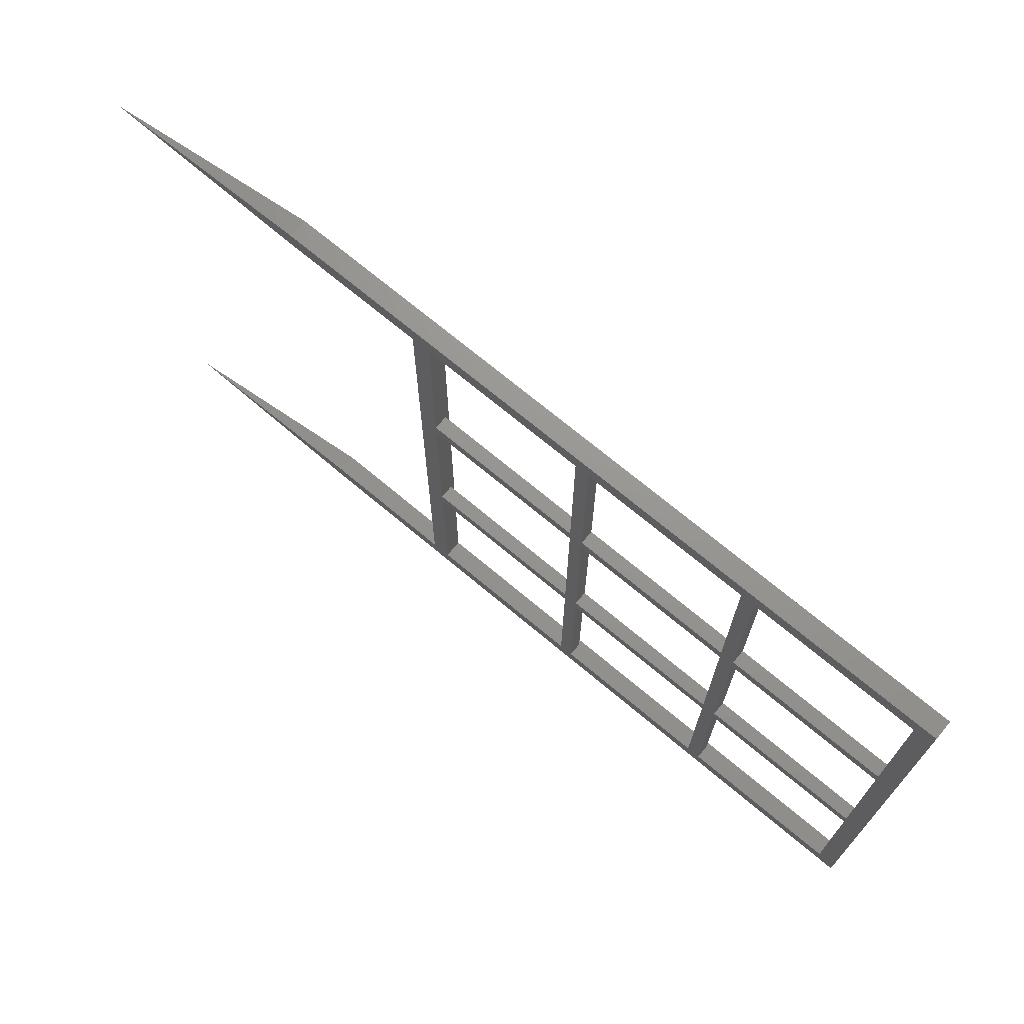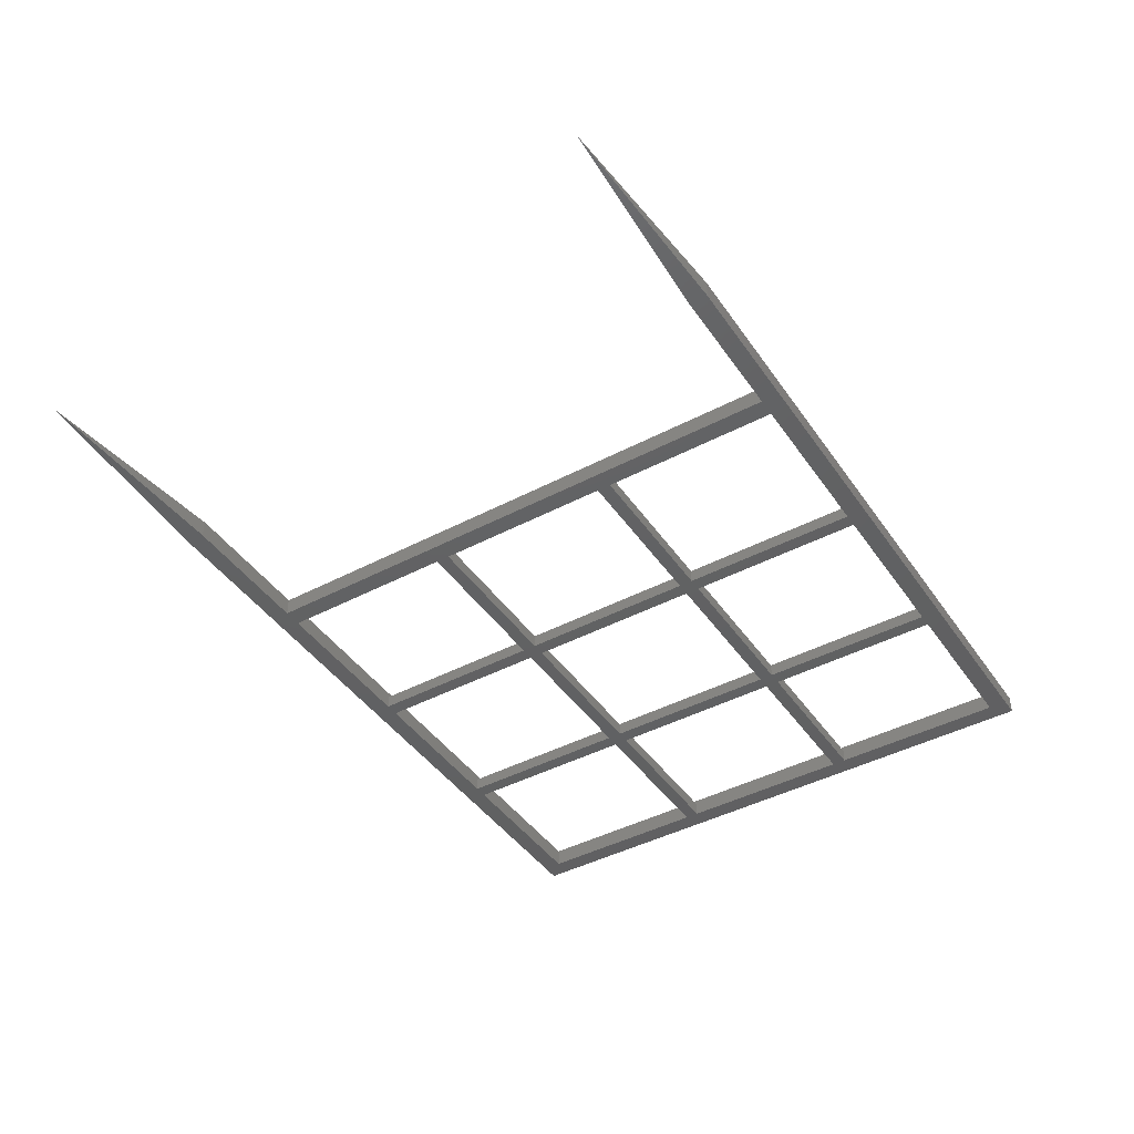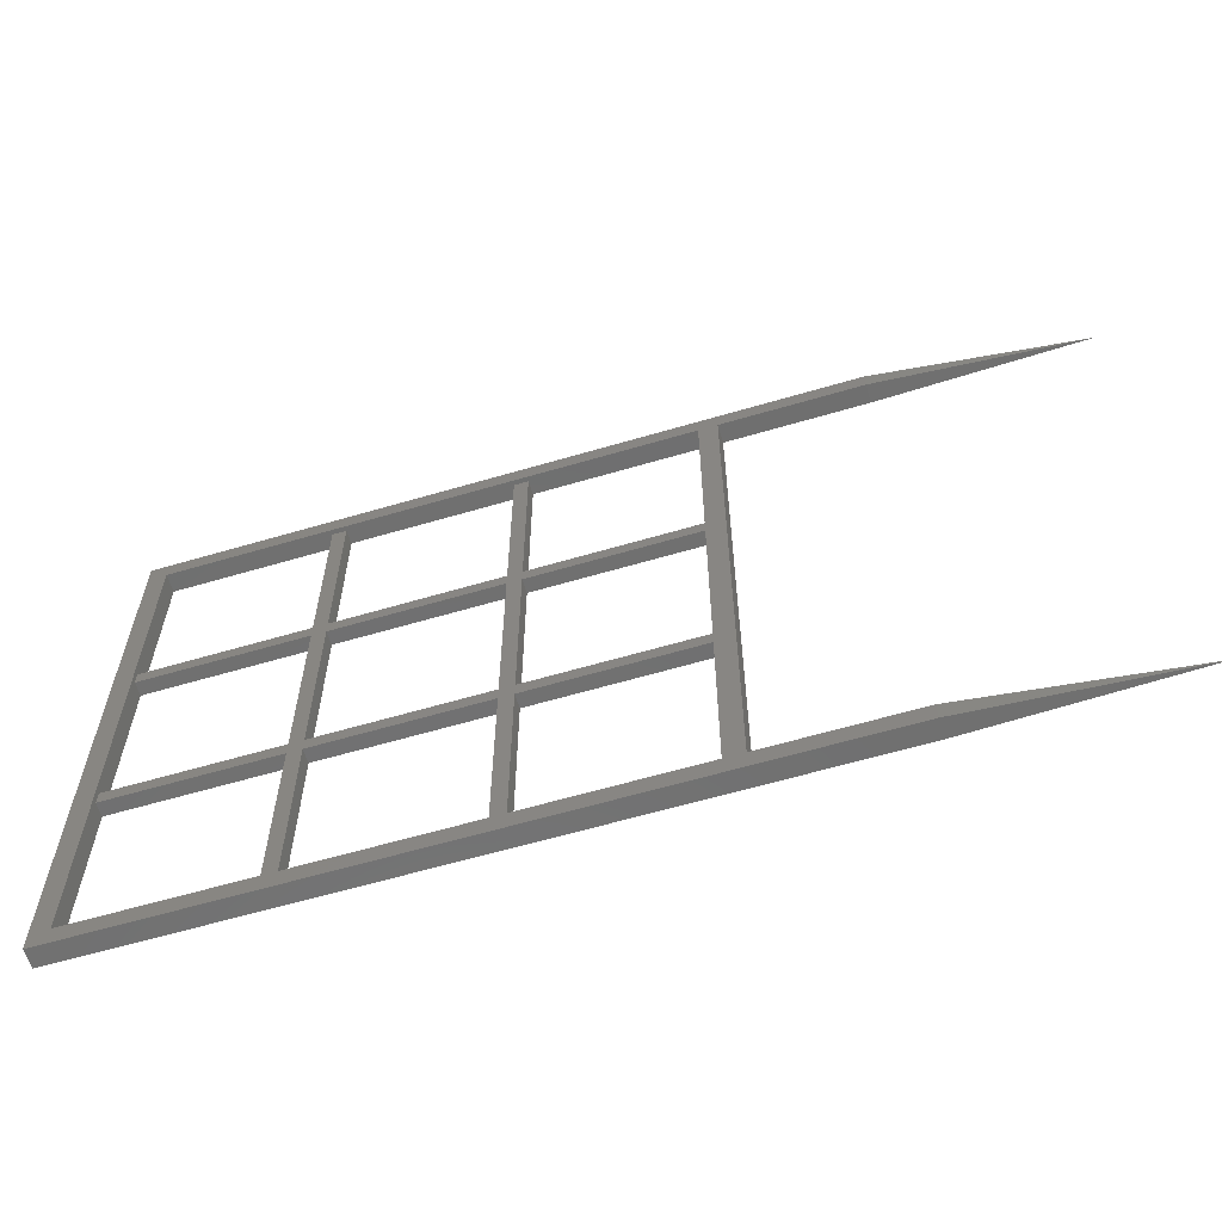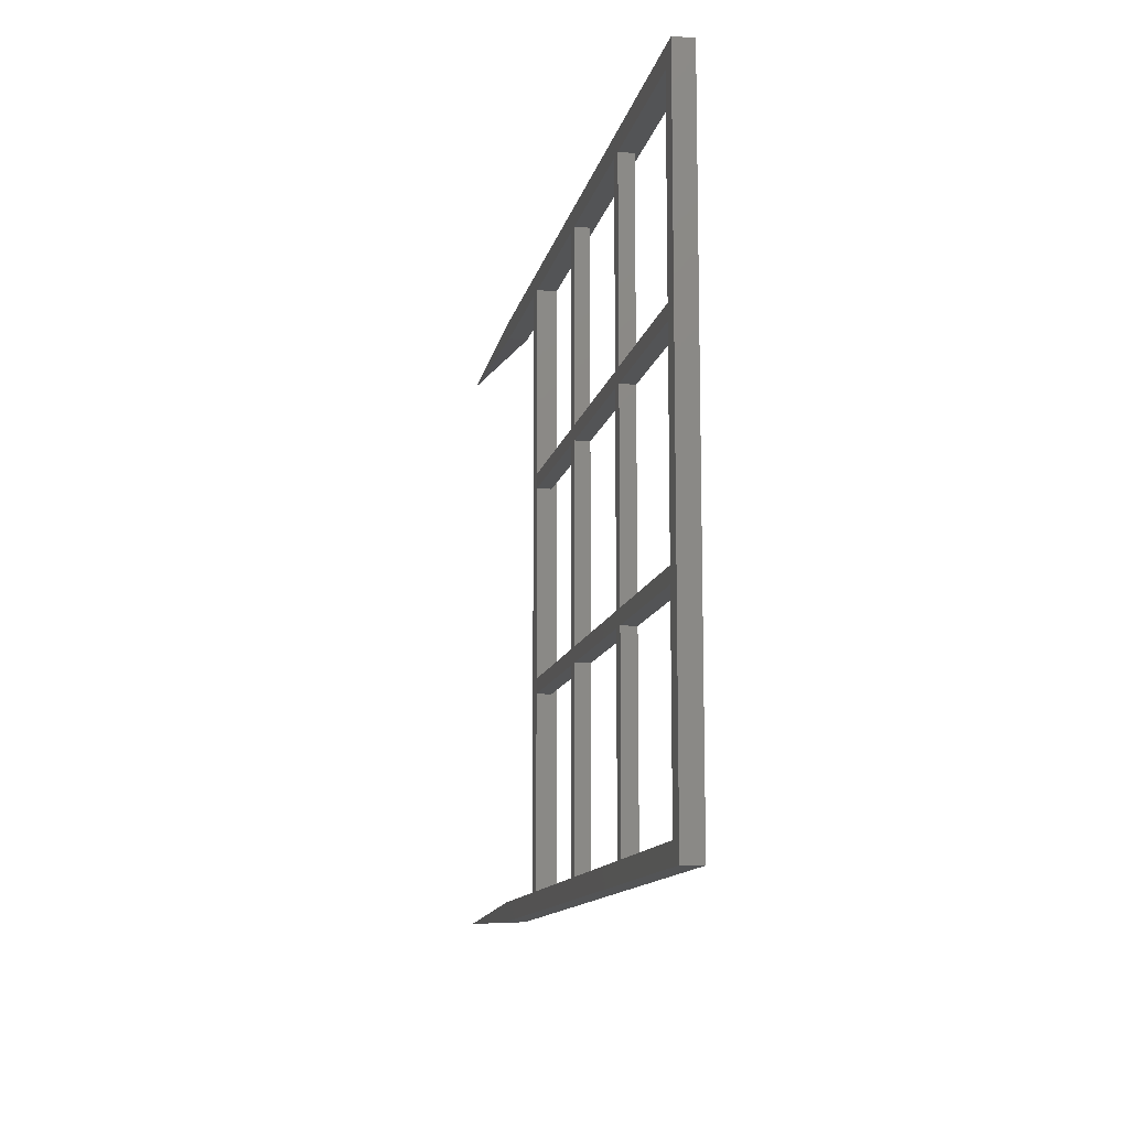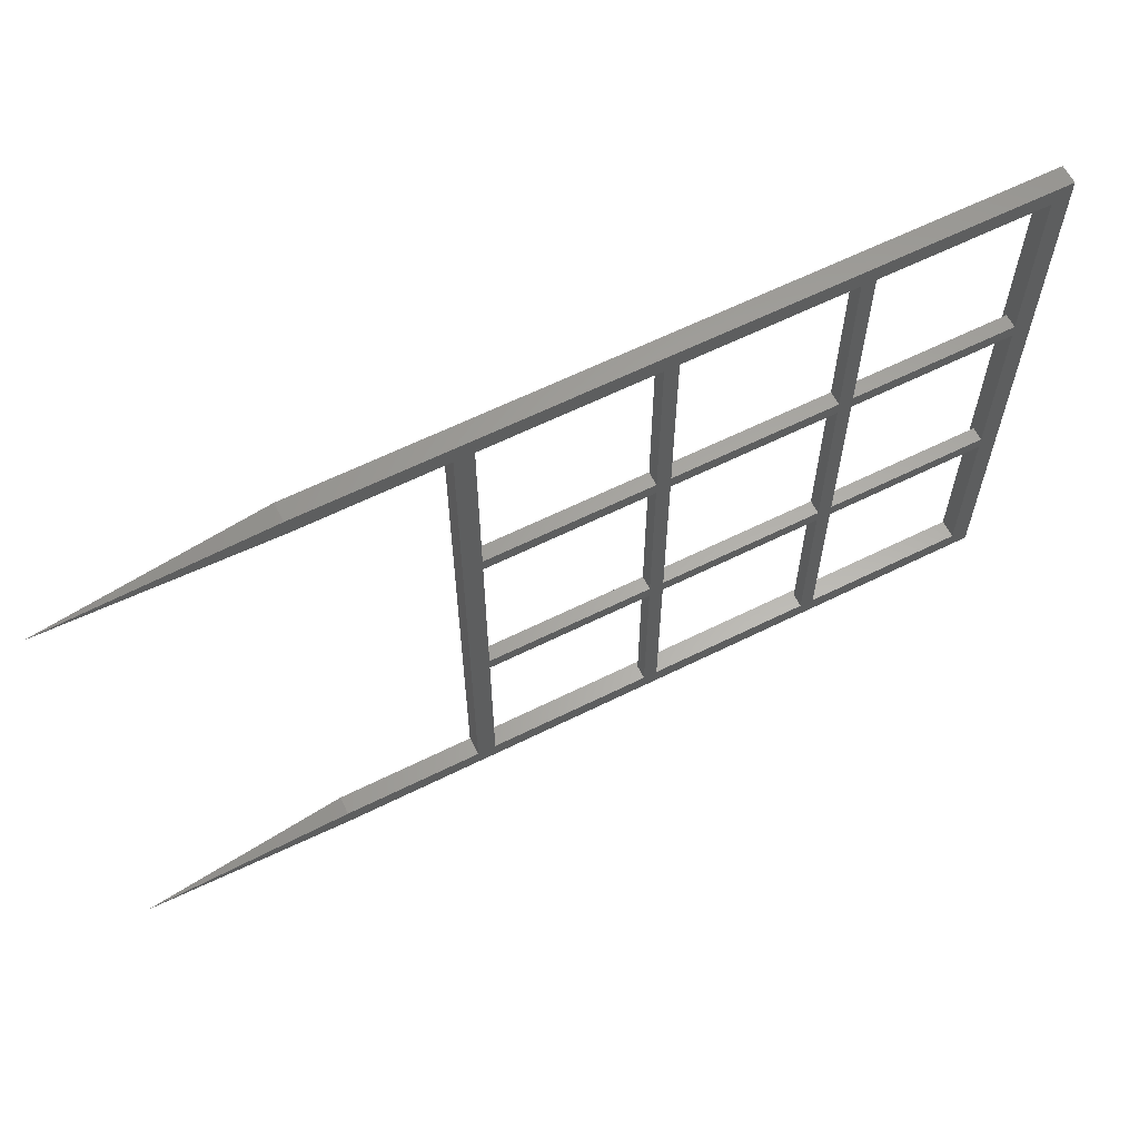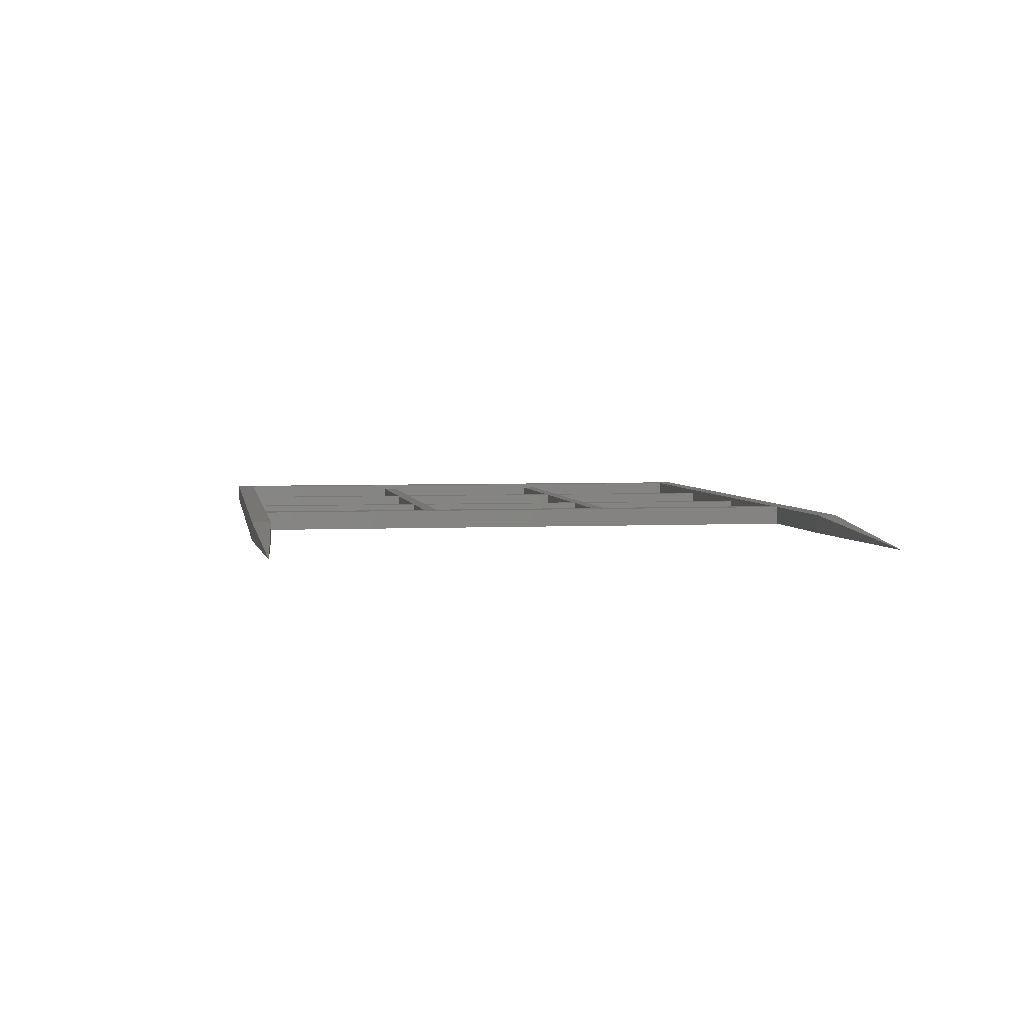
<metadata>
{"format":"stl","ext":"stl","renderer":"f3d","projection":"perspective","resolution":1024,"background":"white","views":[{"elev":70.8,"azim":-140.0,"up":"+Y"},{"elev":-43.3,"azim":122.0,"up":"+Z"},{"elev":-61.4,"azim":16.7,"up":"+Y"},{"elev":-11.8,"azim":-101.1,"up":"+Y"},{"elev":62.4,"azim":153.3,"up":"+Y"},{"elev":3.8,"azim":80.5,"up":"+Z"}]}
</metadata>
<code>
# stl→obj: 90 verts, 212 faces
v 4 84.33 2.576e-14
v 39.33 87.33 1.791e-14
v 39.33 84.33 1.791e-14
v 4 87.33 2.576e-14
v 4 42.67 2.576e-14
v 39.33 45.67 1.791e-14
v 39.33 42.67 1.791e-14
v 4 45.67 2.576e-14
v 42.33 84.33 1.725e-14
v 77.67 87.33 9.4e-15
v 77.67 84.33 9.4e-15
v 42.33 87.33 1.725e-14
v 42.33 42.67 1.725e-14
v 77.67 45.67 9.4e-15
v 77.67 42.67 9.4e-15
v 42.33 45.67 1.725e-14
v 80.67 84.33 8.734e-15
v 116 87.33 8.882e-16
v 116 84.33 8.882e-16
v 80.67 87.33 8.734e-15
v 80.67 42.67 8.734e-15
v 116 45.67 8.882e-16
v 116 42.67 8.882e-16
v 80.67 45.67 8.734e-15
v 150 0 -6.661e-15
v 150 4 -6.661e-15
v 195 2 -1.665e-14
v 120 4 0
v 116 4 8.882e-16
v 80.67 4 8.734e-15
v 77.67 4 9.4e-15
v 0 0 2.665e-14
v 42.33 4 1.725e-14
v 39.33 4 1.791e-14
v 4 4 2.576e-14
v 0 130 2.665e-14
v 150 126 -6.661e-15
v 150 130 -6.661e-15
v 195 128 -1.665e-14
v 120 126 0
v 116 126 8.882e-16
v 80.67 126 8.734e-15
v 77.67 126 9.4e-15
v 42.33 126 1.725e-14
v 39.33 126 1.791e-14
v 4 126 2.576e-14
v 120 4 4
v 120 126 4
v 150 130 4
v 150 126 4
v 116 126 4
v 8.882e-16 130 4
v 4 126 4
v 4 4 4
v 150 0 4
v 150 4 4
v 116 4 4
v 8.882e-16 0 4
v 116 42.67 3
v 116 84.33 3
v 116 87.33 3
v 116 45.67 3
v 4 87.33 3
v 4 84.33 3
v 4 45.67 3
v 4 42.67 3
v 77.67 4 3
v 42.33 4 3
v 80.67 4 3
v 39.33 4 3
v 77.67 126 3
v 42.33 126 3
v 39.33 126 3
v 80.67 126 3
v 39.33 42.67 3
v 39.33 45.67 3
v 39.33 84.33 3
v 39.33 87.33 3
v 42.33 87.33 3
v 42.33 84.33 3
v 42.33 45.67 3
v 42.33 42.67 3
v 77.67 42.67 3
v 77.67 45.67 3
v 77.67 84.33 3
v 77.67 87.33 3
v 80.67 87.33 3
v 80.67 84.33 3
v 80.67 45.67 3
v 80.67 42.67 3
f 1 2 3
f 2 1 4
f 5 6 7
f 6 5 8
f 9 10 11
f 10 9 12
f 13 14 15
f 14 13 16
f 17 18 19
f 18 17 20
f 21 22 23
f 22 21 24
f 25 26 27
f 25 28 26
f 23 28 29
f 25 29 28
f 25 30 29
f 15 21 30
f 21 15 24
f 24 14 17
f 11 17 14
f 15 30 31
f 25 31 30
f 32 31 25
f 7 13 33
f 13 7 16
f 16 6 9
f 3 9 6
f 7 33 34
f 31 32 33
f 33 32 34
f 32 5 35
f 5 32 8
f 8 32 1
f 36 1 32
f 1 36 4
f 34 32 35
f 37 38 39
f 40 38 37
f 22 28 23
f 28 22 40
f 19 40 22
f 18 40 19
f 41 40 18
f 41 38 40
f 42 38 41
f 24 15 14
f 17 11 20
f 10 20 11
f 20 10 42
f 43 42 10
f 43 38 42
f 36 43 44
f 16 7 6
f 9 3 12
f 2 12 3
f 12 2 44
f 45 44 2
f 36 44 45
f 36 45 46
f 43 36 38
f 4 36 46
f 47 40 48
f 40 47 28
f 49 48 50
f 48 51 47
f 49 51 48
f 52 51 49
f 53 52 54
f 51 52 53
f 47 55 56
f 57 47 51
f 57 55 47
f 58 57 54
f 57 58 55
f 58 54 52
f 32 55 58
f 55 32 25
f 56 28 47
f 28 56 26
f 55 27 56
f 56 27 26
f 55 25 27
f 40 50 48
f 50 40 37
f 49 36 52
f 36 49 38
f 50 39 49
f 49 39 38
f 50 37 39
f 23 29 59
f 19 22 60
f 61 41 18
f 41 61 51
f 60 51 61
f 62 60 22
f 62 51 60
f 57 62 59
f 62 57 51
f 57 59 29
f 32 52 36
f 52 32 58
f 53 63 46
f 53 64 63
f 64 65 1
f 53 65 64
f 54 65 53
f 65 54 66
f 35 66 54
f 66 35 5
f 46 63 4
f 1 65 8
f 67 33 68
f 33 67 31
f 67 57 69
f 29 69 57
f 69 29 30
f 57 67 54
f 68 54 67
f 70 54 68
f 70 35 54
f 35 70 34
f 44 71 72
f 71 44 43
f 72 53 73
f 46 73 53
f 73 46 45
f 53 72 51
f 71 51 72
f 74 51 71
f 41 74 42
f 74 41 51
f 65 75 76
f 75 65 66
f 63 77 78
f 77 63 64
f 78 79 72
f 79 78 80
f 80 77 81
f 76 81 77
f 78 72 73
f 80 78 77
f 81 76 82
f 75 82 76
f 82 75 68
f 68 75 70
f 81 83 84
f 83 81 82
f 79 85 86
f 85 79 80
f 86 87 74
f 87 86 88
f 88 85 89
f 84 89 85
f 86 74 71
f 88 86 85
f 89 84 90
f 83 90 84
f 90 83 69
f 69 83 67
f 87 60 61
f 60 87 88
f 89 59 62
f 59 89 90
f 10 71 43
f 71 10 86
f 31 83 15
f 83 31 67
f 14 85 11
f 85 14 84
f 87 42 74
f 42 87 20
f 89 17 88
f 17 89 24
f 69 21 90
f 21 69 30
f 2 73 45
f 73 2 78
f 6 77 3
f 77 6 76
f 34 75 7
f 75 34 70
f 79 44 72
f 44 79 12
f 68 13 82
f 13 68 33
f 81 9 80
f 9 81 16
f 5 75 66
f 75 5 7
f 21 59 90
f 59 21 23
f 13 83 82
f 83 13 15
f 76 8 65
f 8 76 6
f 62 24 89
f 24 62 22
f 84 16 81
f 16 84 14
f 1 77 64
f 77 1 3
f 17 60 88
f 60 17 19
f 9 85 80
f 85 9 11
f 78 4 63
f 4 78 2
f 61 20 87
f 20 61 18
f 86 12 79
f 12 86 10

</code>
